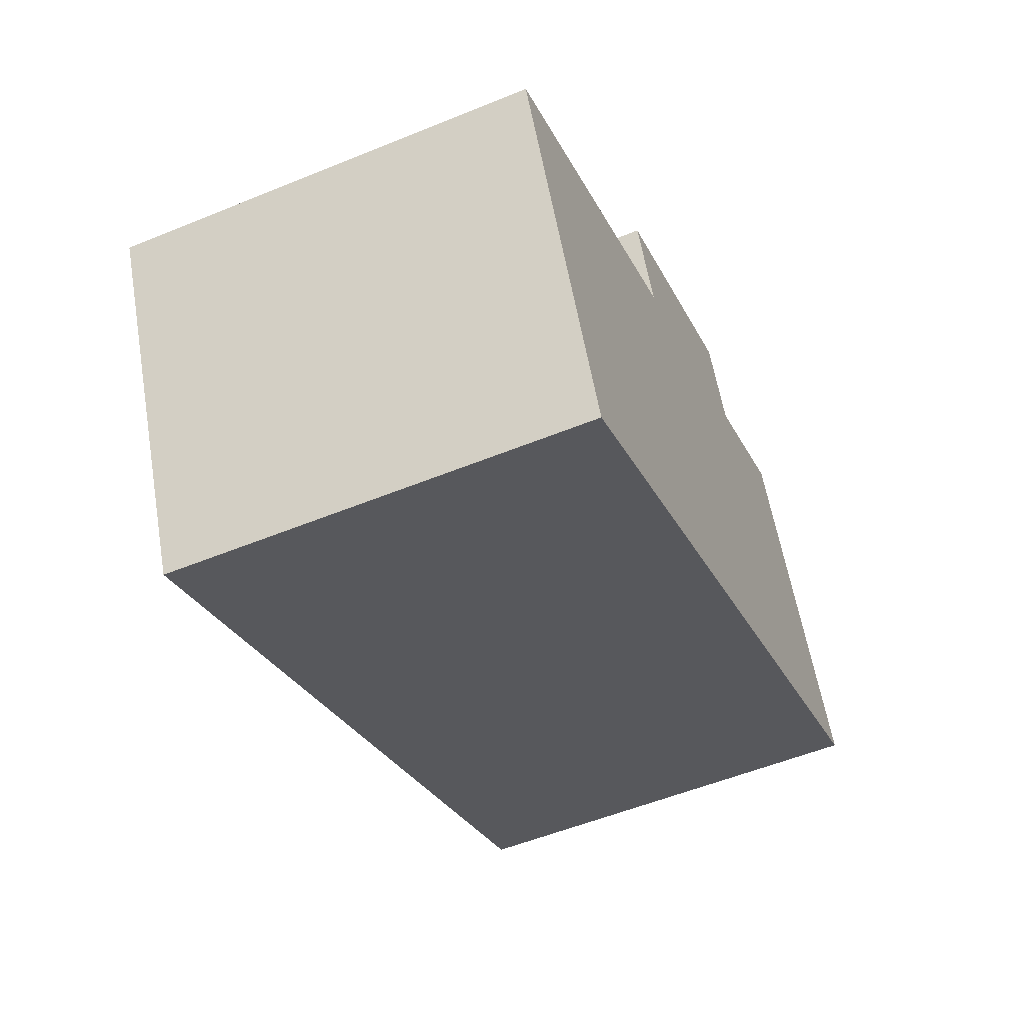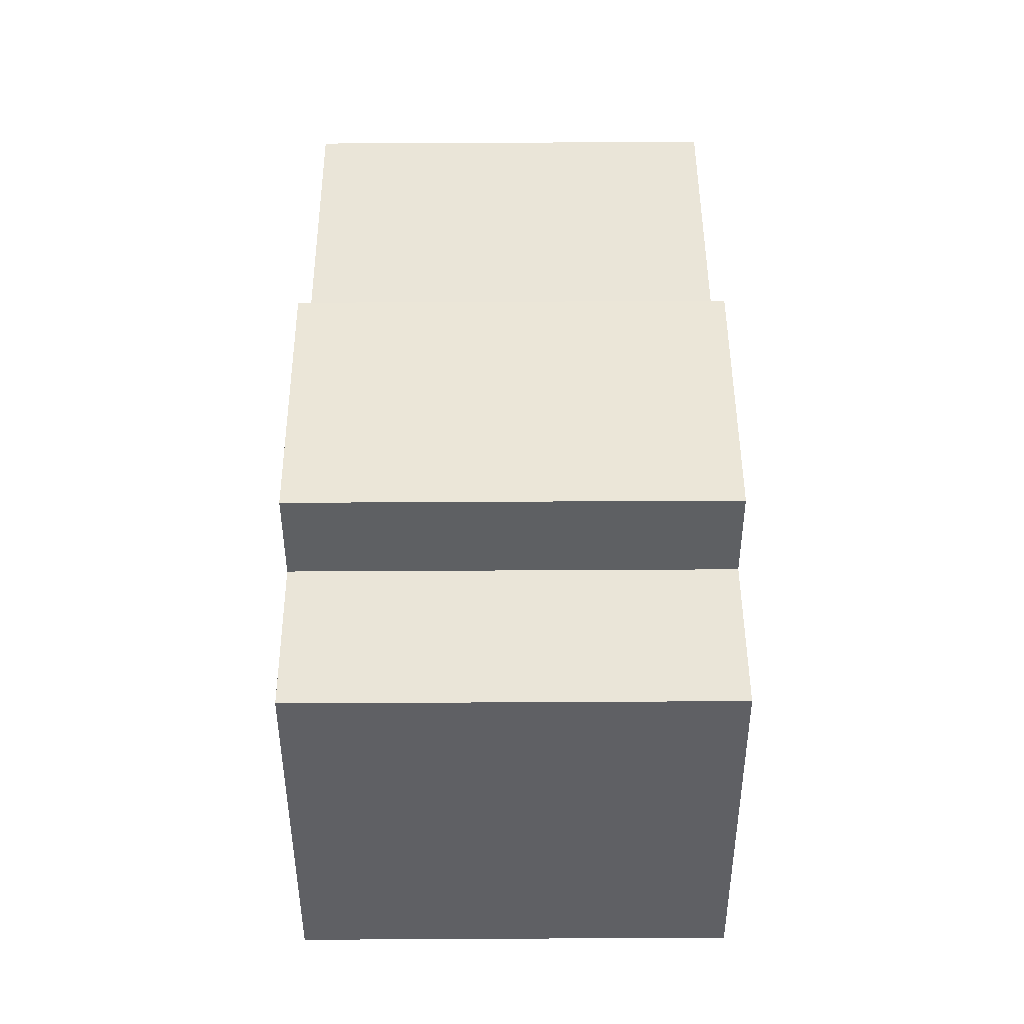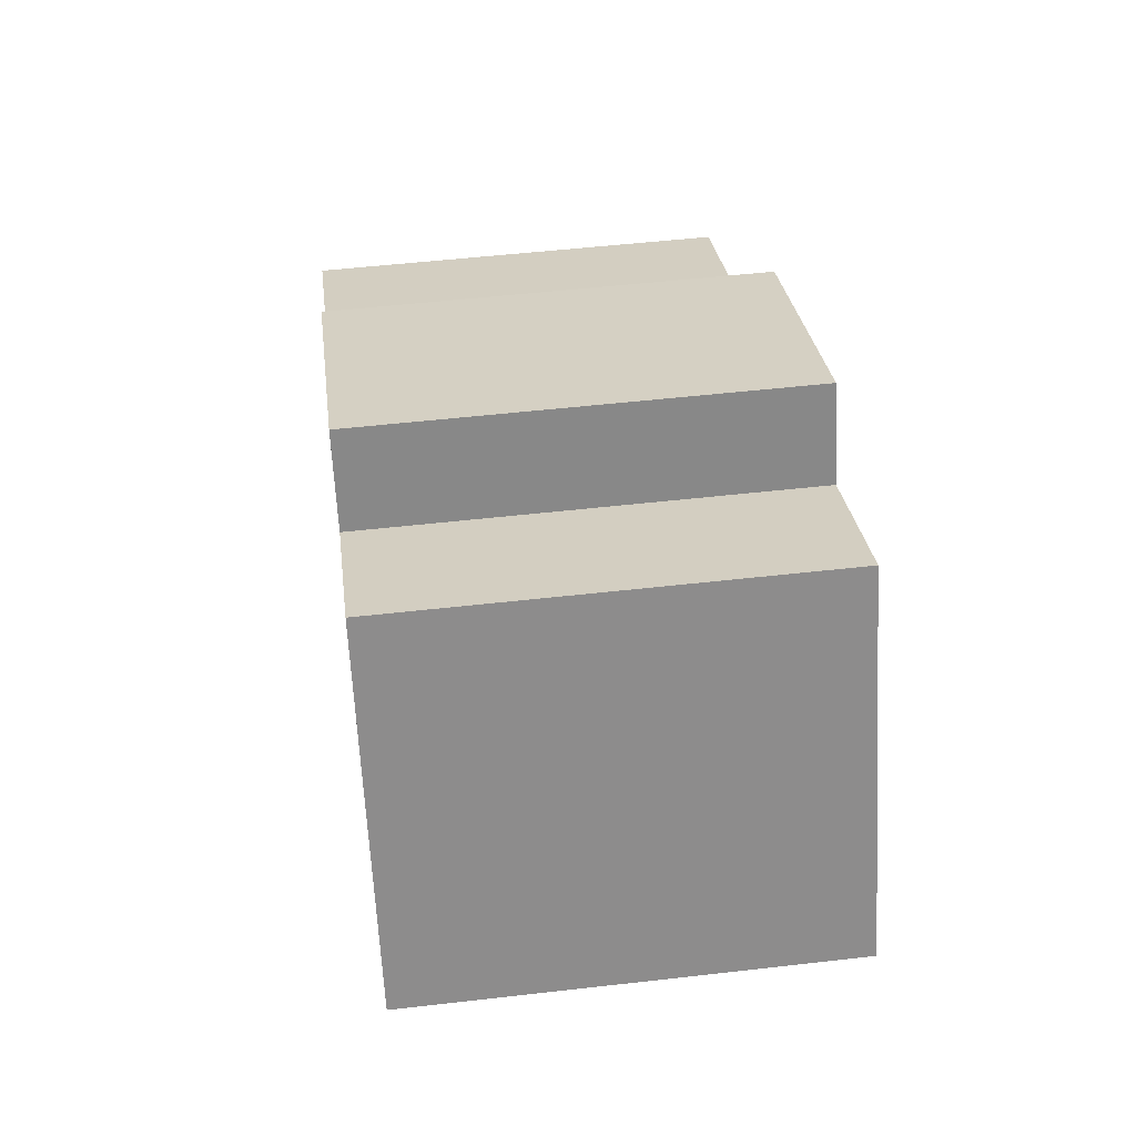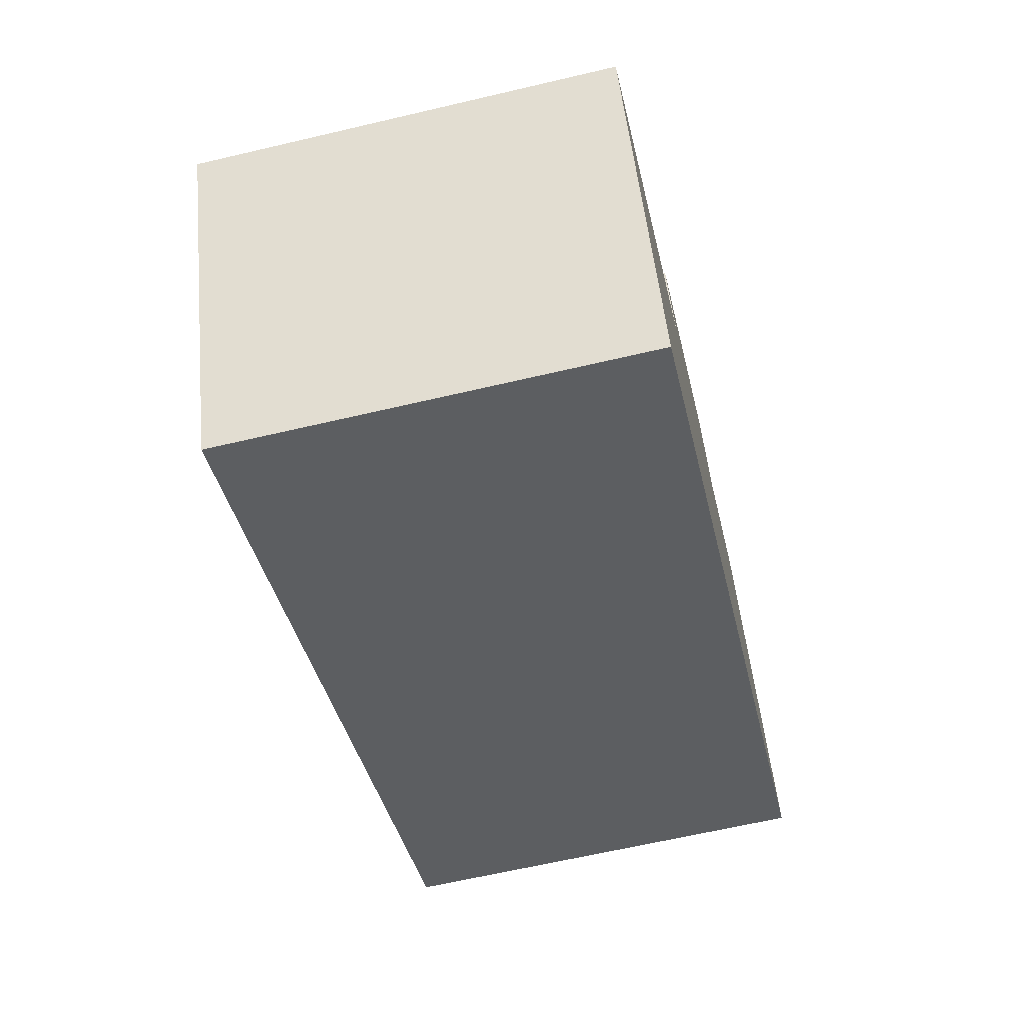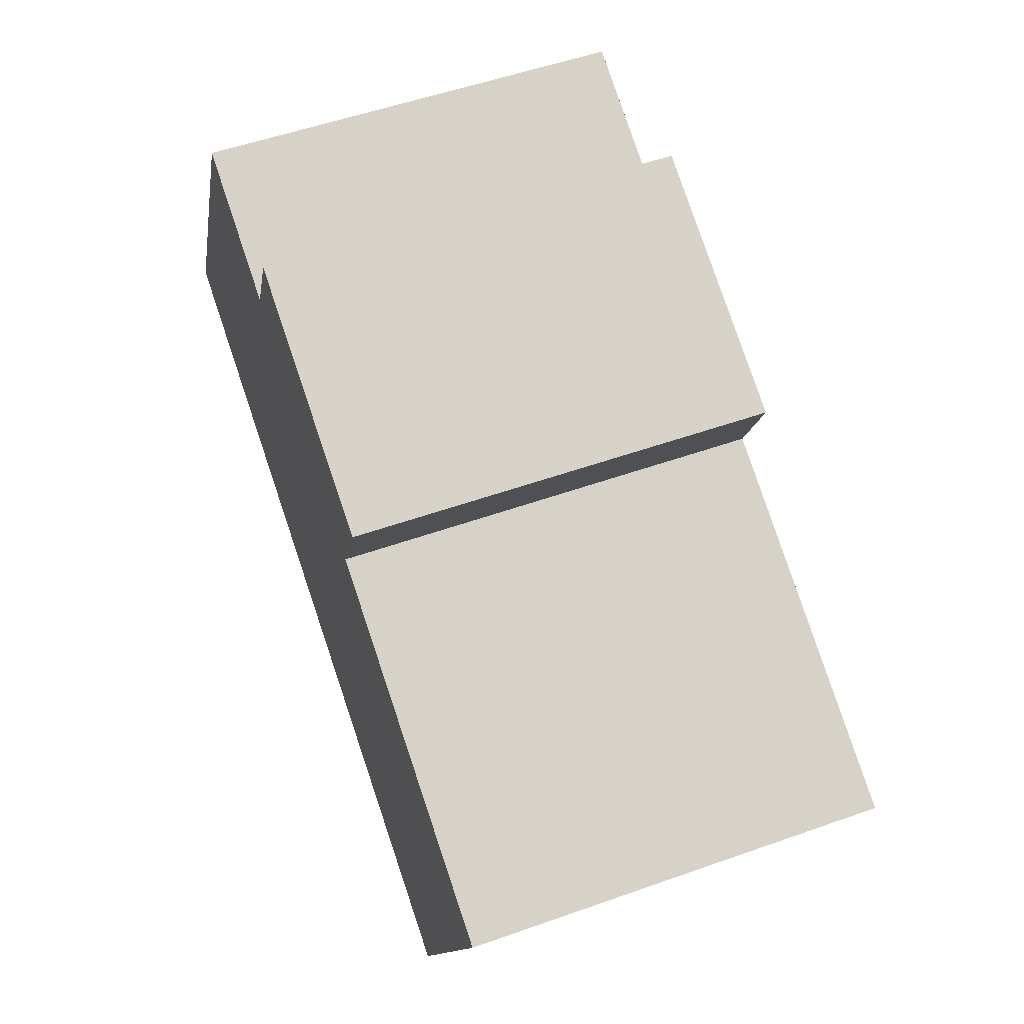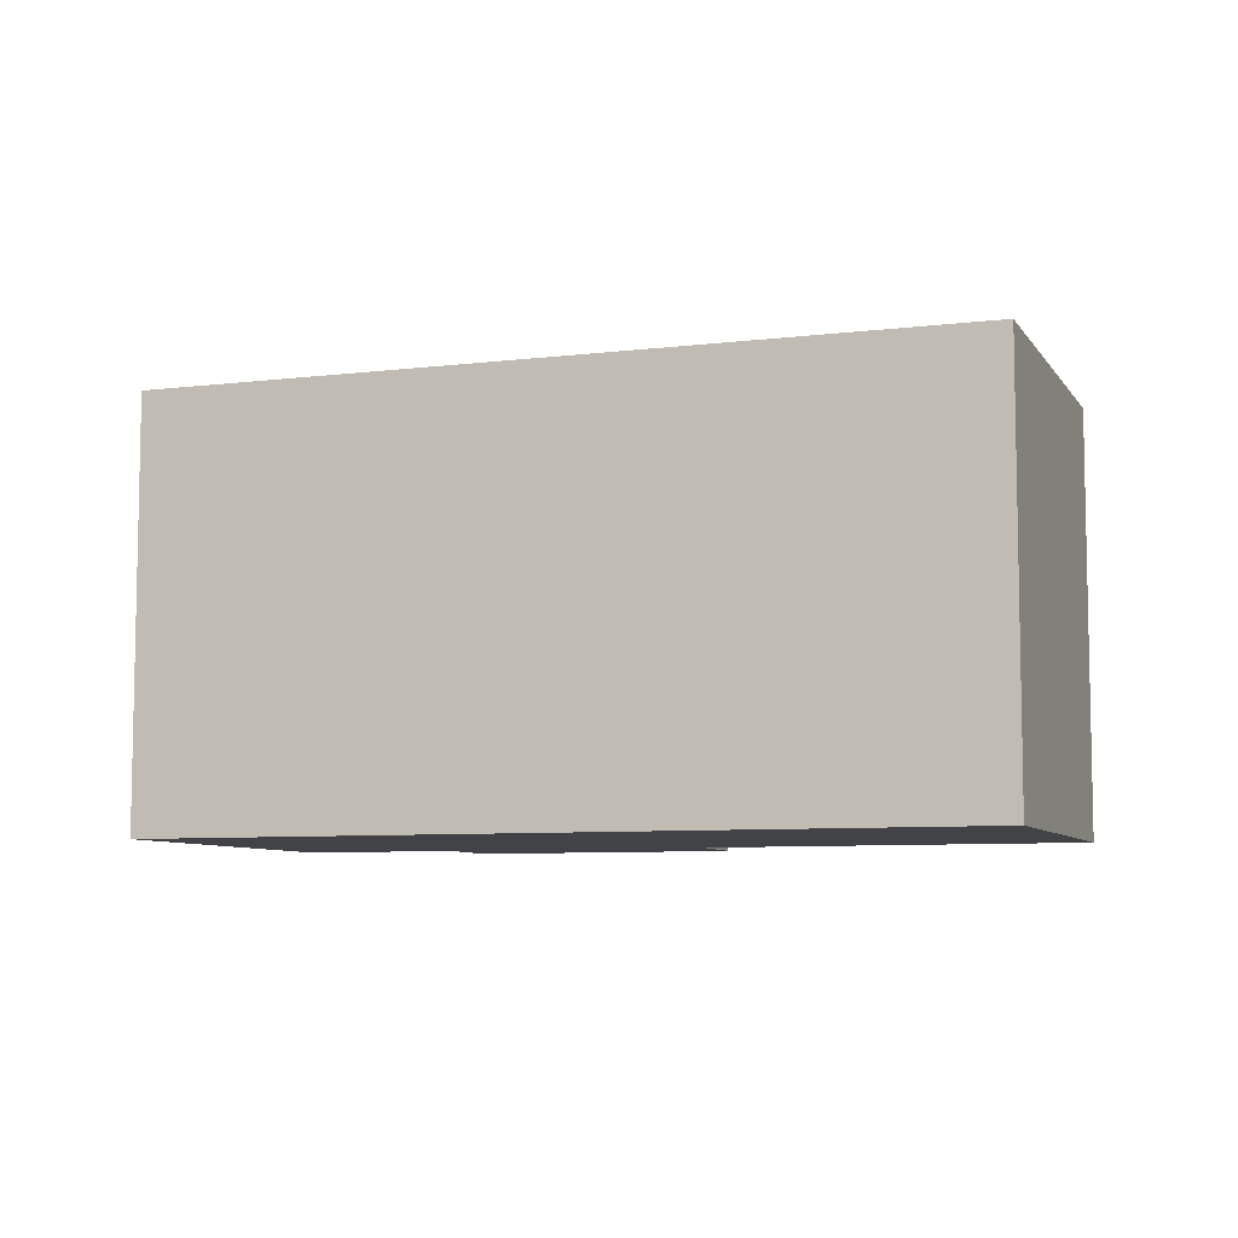
<metadata>
{"format":"obj","ext":"obj","renderer":"f3d","projection":"perspective","resolution":1024,"background":"white","views":[{"elev":-54.1,"azim":-66.5,"up":"+Z"},{"elev":71.1,"azim":89.7,"up":"+Z"},{"elev":51.5,"azim":82.9,"up":"+Z"},{"elev":-63.4,"azim":-76.6,"up":"+Z"},{"elev":53.7,"azim":-110.7,"up":"+Z"},{"elev":-7.4,"azim":174.2,"up":"+Y"}]}
</metadata>
<code>
v  16.4 12.4 10.79
v  10.29 12.4 5.087
v  9.238 12.4 7.488
v  10.35 12.4 4.956
v  13.56 12.4 -5.708
v  14.84 12.4 -5.111
v  17.46 12.4 -3.884
v  16.57 12.4 10.87
v  17.61 12.4 8.511
v  18.36 12.4 -3.461
v  17.69 12.4 8.333
v  19.78 12.4 9.348
v  22.26 12.4 -1.638
v  21.92 12.4 10.37
v  26.44 12.4 0.317
v  23.09 12.4 7.894
v  26.62 12.4 0.401
v  10.15 12.4 4.861
v  4.641 12.4 -9.881
v  0 12.4 7.59e-16
v  4.882 12.4 -9.768
v  26.62 -2.455e-17 0.401
v  26.44 -1.941e-17 0.317
v  22.26 1.003e-16 -1.638
v  18.36 2.119e-16 -3.461
v  17.46 2.378e-16 -3.884
v  14.84 3.13e-16 -5.111
v  4.882 5.981e-16 -9.768
v  4.641 6.05e-16 -9.881
v  13.56 3.495e-16 -5.708
v  0 0 0
v  10.35 -3.035e-16 4.956
v  9.238 -4.585e-16 7.488
v  10.29 -3.115e-16 5.087
v  10.15 -2.977e-16 4.861
v  16.57 -6.655e-16 10.87
v  16.4 -6.608e-16 10.79
v  17.69 -5.102e-16 8.333
v  21.92 -6.352e-16 10.37
v  19.78 -5.724e-16 9.348
v  17.61 -5.211e-16 8.511
v  23.09 -4.834e-16 7.894
g defaultobject
f 1 2 3
f 2 1 4
f 4 1 5
f 5 1 6
f 6 1 7
f 7 1 8
f 7 8 9
f 7 9 10
f 10 9 11
f 10 11 12
f 10 12 13
f 13 12 14
f 13 14 15
f 15 14 16
f 15 16 17
f 18 19 20
f 19 18 21
f 21 18 5
f 5 18 4
f 22 15 17
f 15 22 13
f 13 22 10
f 10 22 7
f 7 22 6
f 6 22 23
f 6 23 24
f 6 24 5
f 5 24 21
f 21 24 25
f 21 25 26
f 21 26 27
f 21 27 19
f 19 27 28
f 19 28 29
f 28 27 30
f 29 20 19
f 20 29 31
f 32 2 4
f 2 32 3
f 3 32 33
f 33 32 34
f 31 18 20
f 18 31 4
f 4 31 32
f 32 31 35
f 33 1 3
f 1 33 8
f 8 33 36
f 36 33 37
f 38 12 11
f 12 38 14
f 14 38 39
f 39 38 40
f 36 9 8
f 9 36 11
f 11 36 38
f 38 36 41
f 39 16 14
f 16 39 17
f 17 39 22
f 22 39 42
f 42 23 22
f 23 42 24
f 24 42 39
f 24 39 40
f 24 40 25
f 25 40 38
f 25 38 26
f 26 38 41
f 26 41 36
f 26 36 27
f 27 36 37
f 27 37 33
f 27 33 32
f 27 32 30
f 32 33 34
f 32 28 30
f 28 32 35
f 28 35 31
f 28 31 29

</code>
